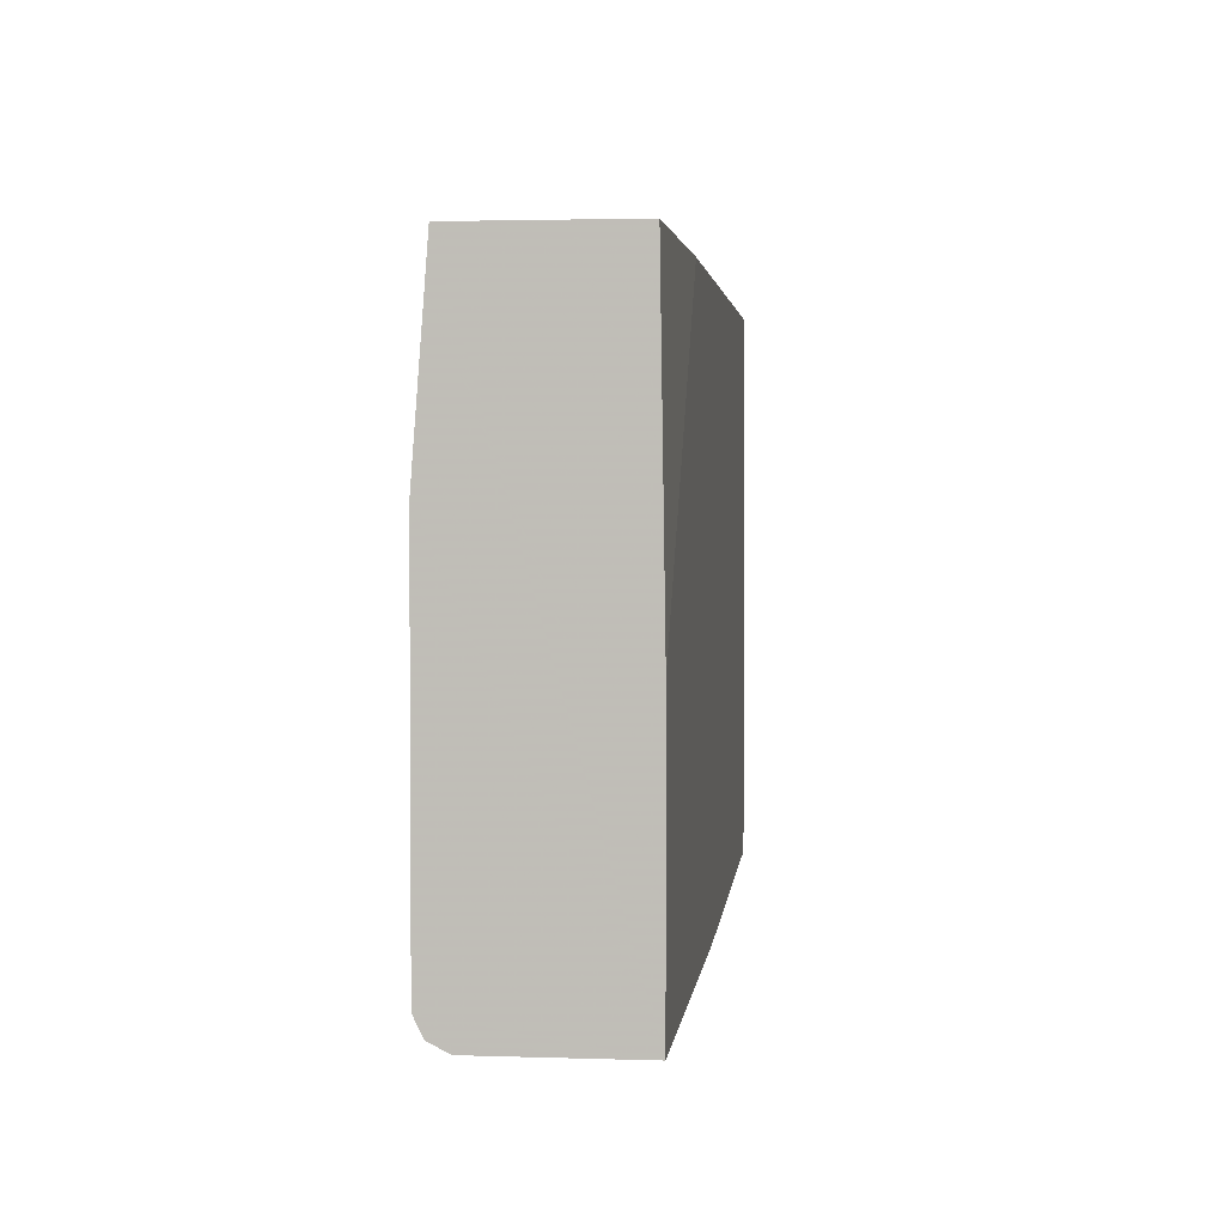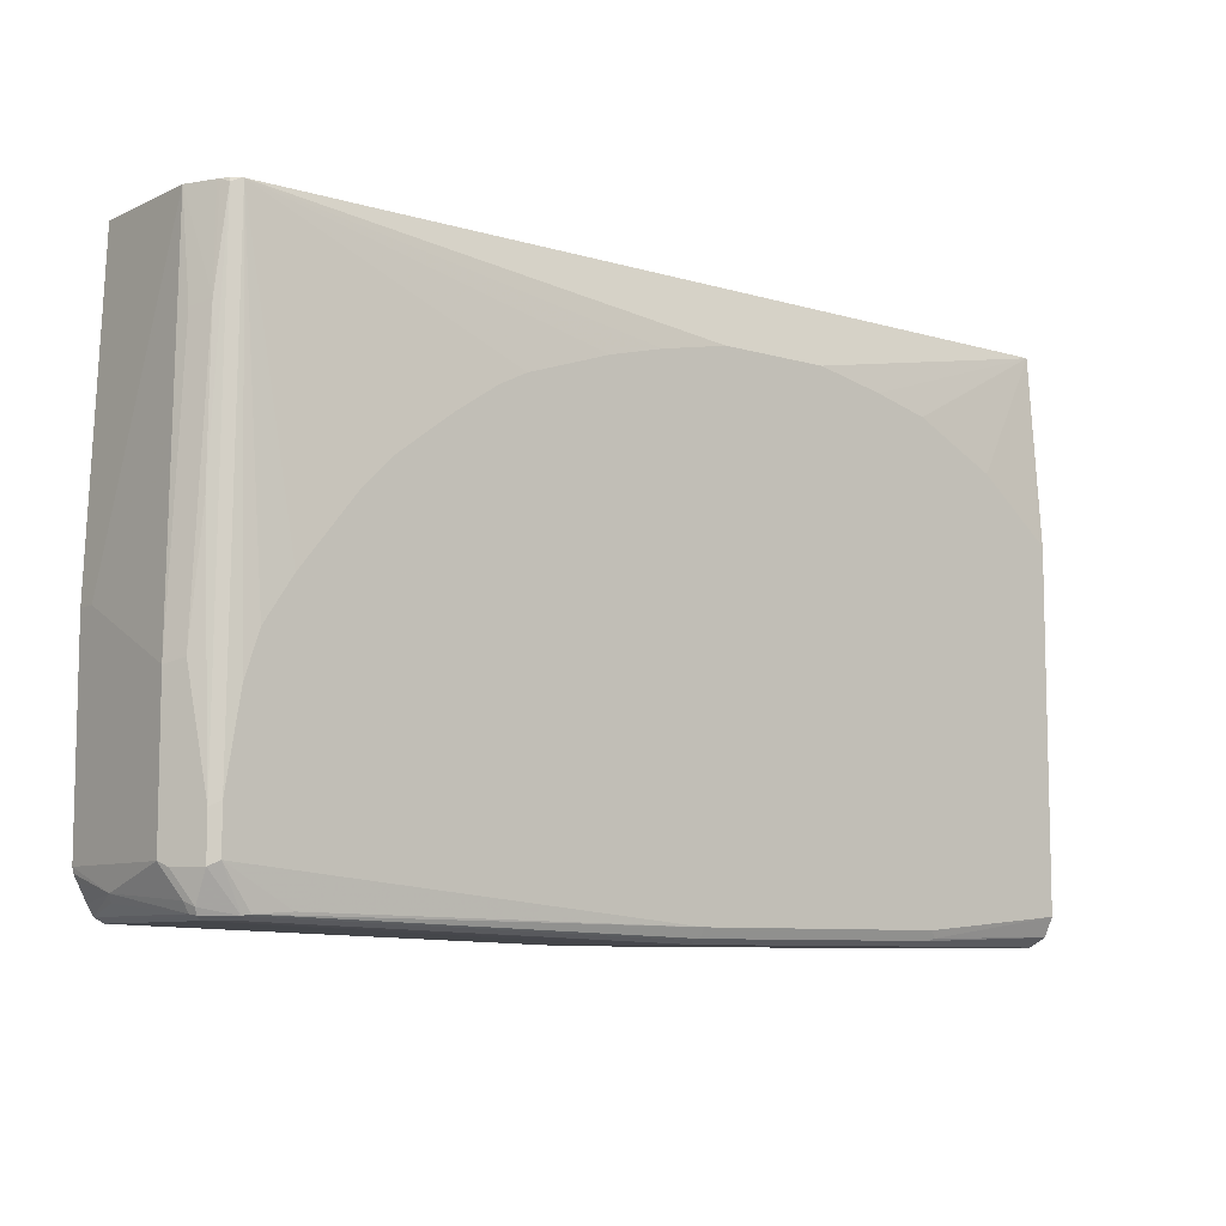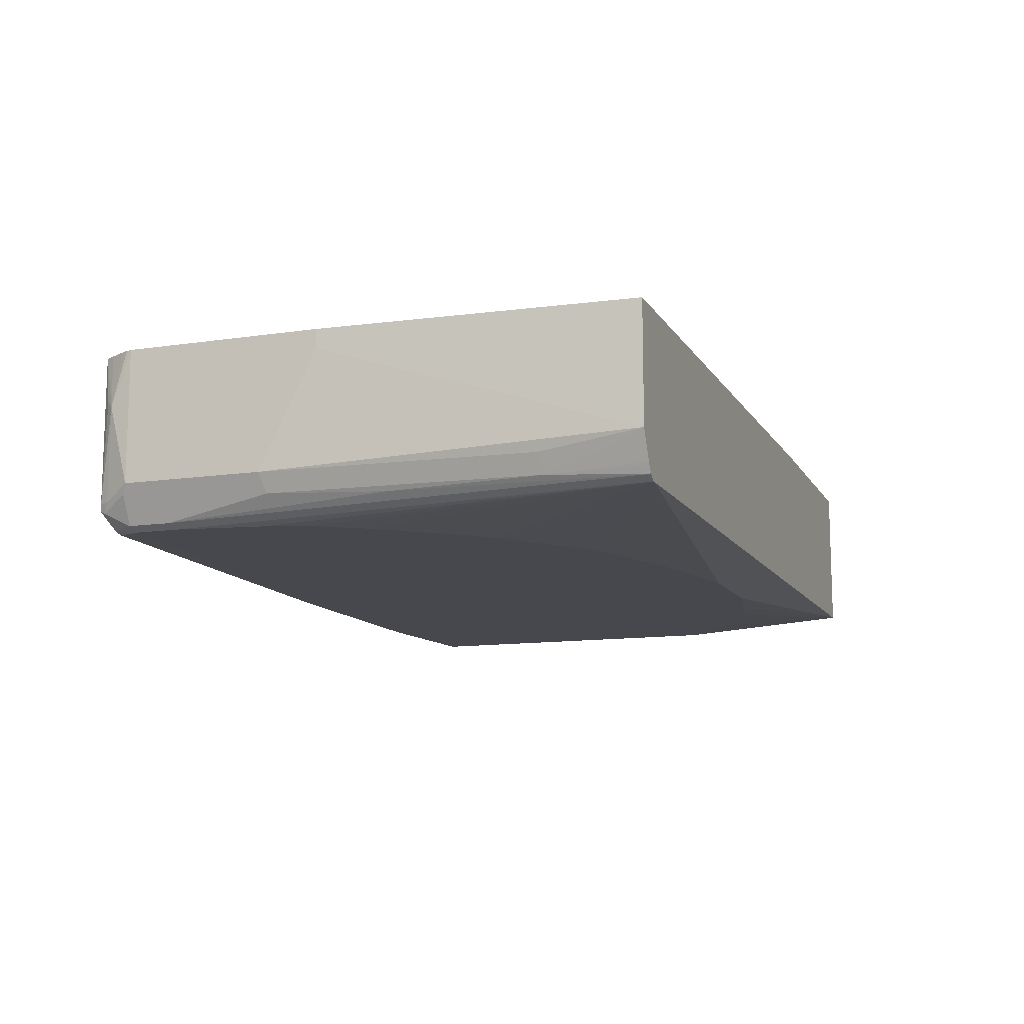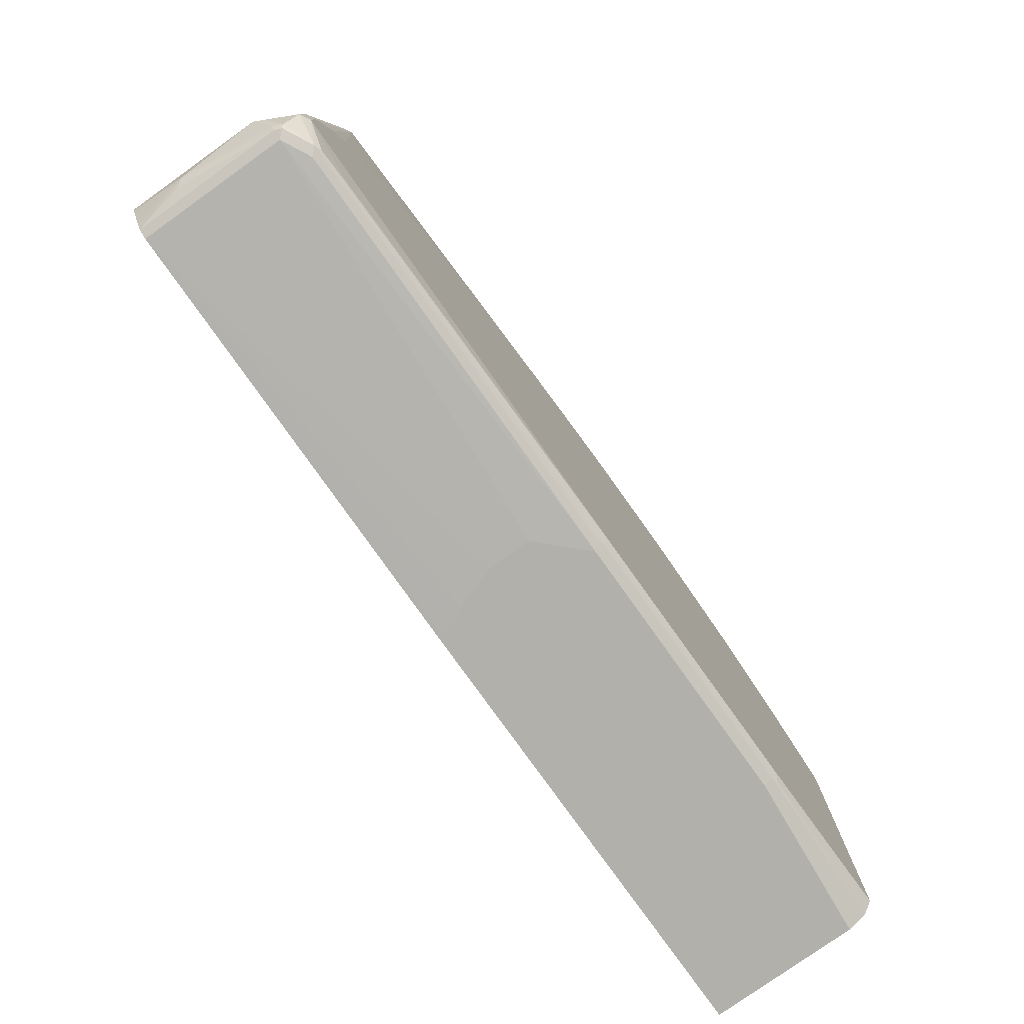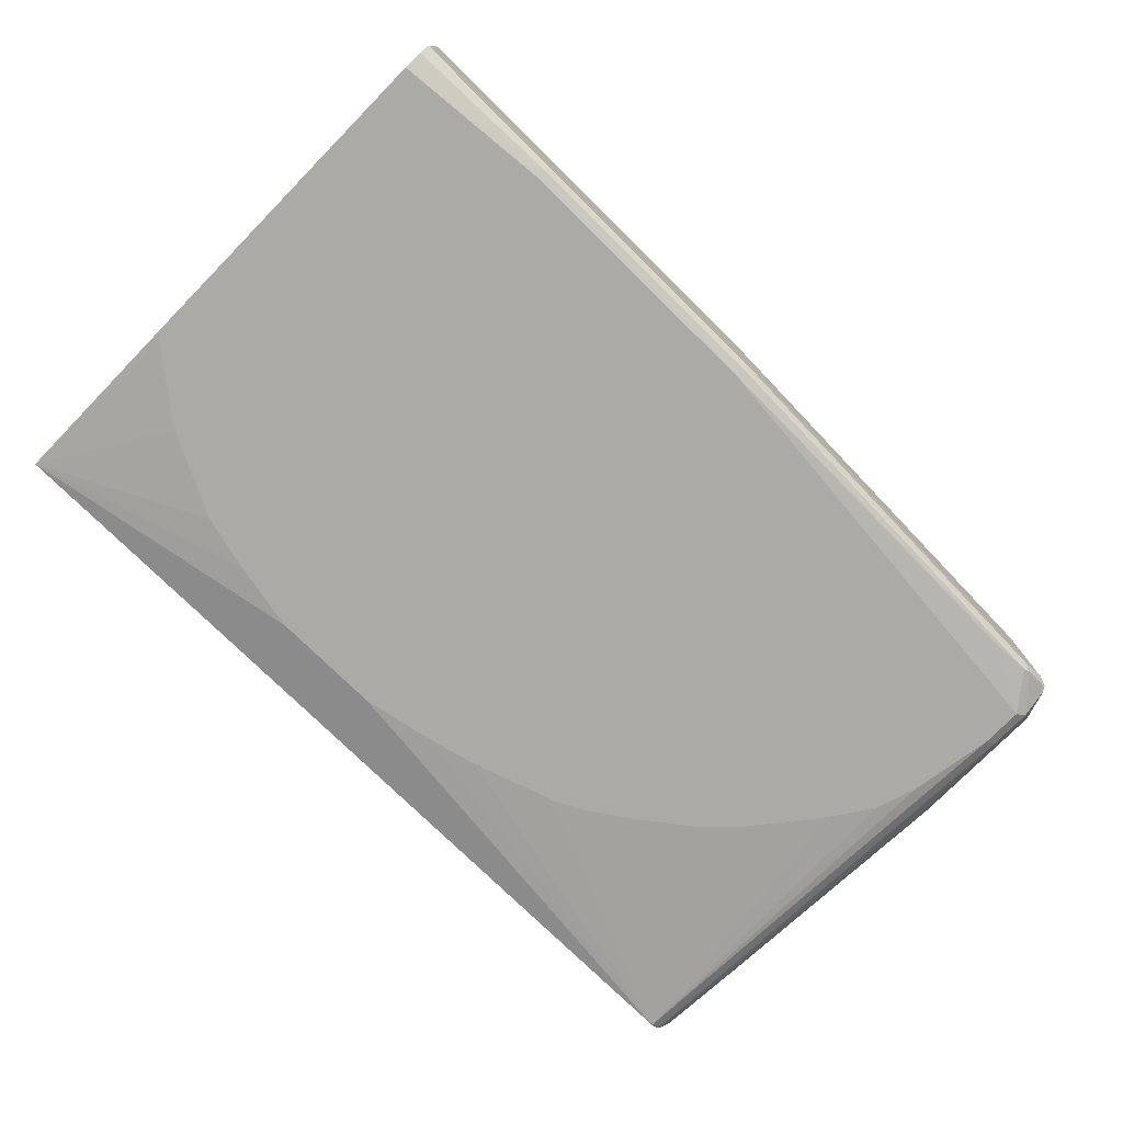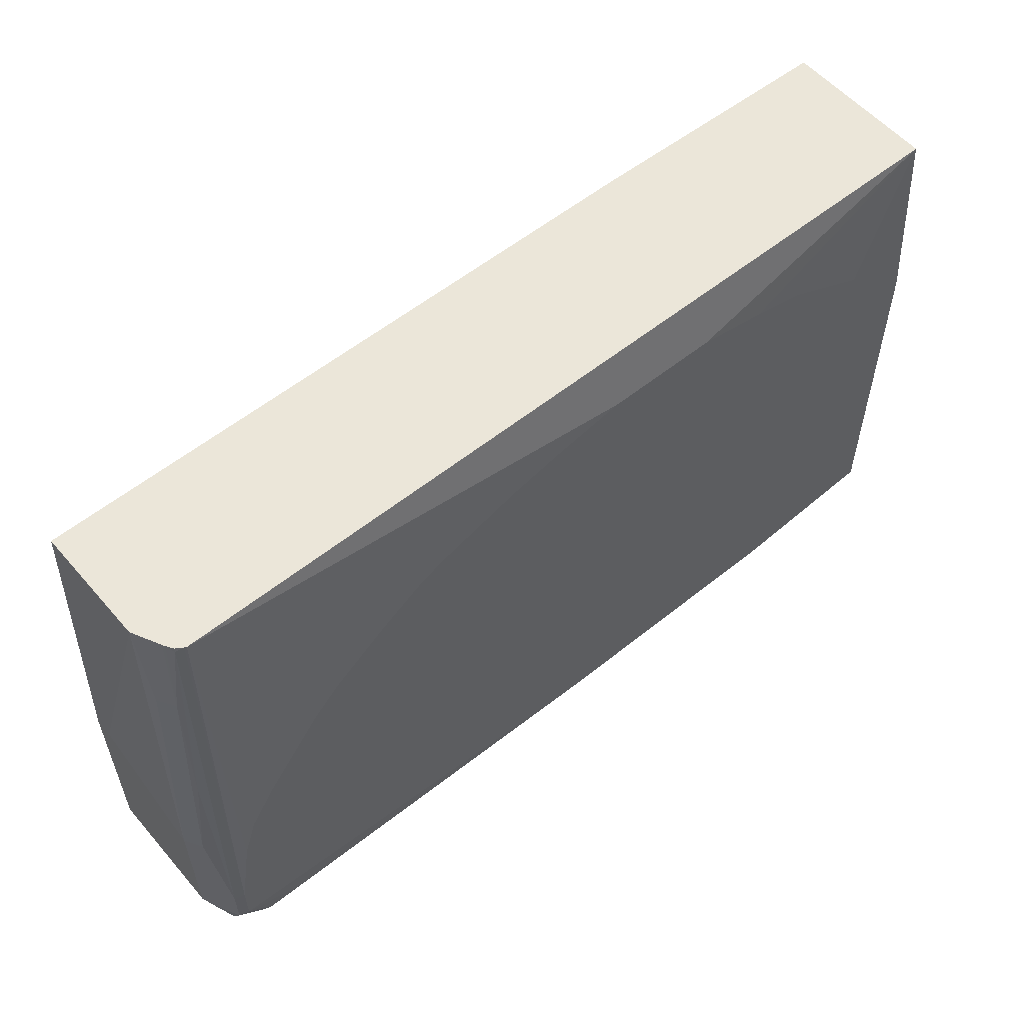
<metadata>
{"format":"obj","ext":"obj","renderer":"f3d","projection":"perspective","resolution":1024,"background":"white","views":[{"elev":2.5,"azim":-83.6,"up":"+Y"},{"elev":-8.3,"azim":141.1,"up":"+Y"},{"elev":-11.7,"azim":110.0,"up":"+Z"},{"elev":-78.5,"azim":125.5,"up":"+Y"},{"elev":-76.1,"azim":-44.5,"up":"+Z"},{"elev":56.3,"azim":139.8,"up":"+Y"}]}
</metadata>
<code>
v -0.2925 -0.6692 0.005137
v -0.2925 -0.3778 0.005137
v -0.2925 -0.6692 -0.1593
v 0.202 -0.6692 0.005137
v -0.2925 -0.03297 -1.328e-05
v -0.00556 -0.03297 0.005137
v -0.2925 -0.6604 -0.1767
v -0.1115 -0.6692 -0.1752
v 0.2071 -0.6692 -1.328e-05
v 0.701 -0.6532 0.005137
v -0.2925 -0.03297 -0.1752
v 0.7169 -0.03297 0.005137
v -0.2925 -0.6585 -0.1806
v -0.1115 -0.6638 -0.1859
v 0.1992 -0.6652 -0.1832
v 0.1913 -0.6692 -0.1752
v 0.223 -0.6692 -0.03188
v 0.239 -0.6692 -0.07967
v 0.701 -0.6532 -0.1593
v 0.7082 -0.6496 0.005137
v 0.03188 -0.09562 -0.1912
v -0.04772 -0.1116 -0.1912
v -0.1115 -0.1275 -0.1912
v -0.2071 -0.1753 -0.1912
v -0.2867 -0.239 -0.1912
v -0.2925 -0.2448 -0.1912
v 0.685 -0.03297 -0.1752
v 0.7329 -0.3823 0.005137
v 0.7169 -0.03297 -0.1274
v -0.2925 -0.6373 -0.1912
v -0.1195 -0.6612 -0.1872
v 0.1913 -0.6638 -0.1859
v 0.6771 -0.6492 -0.1832
v 0.6692 -0.6532 -0.1752
v 0.239 -0.6692 -0.1274
v 0.7089 -0.6492 -0.1673
v 0.7116 -0.6479 -0.1593
v 0.7116 -0.6479 0.005137
v 0.1594 -0.09562 -0.1912
v 0.6872 -0.03297 -0.1741
v 0.701 -0.5576 -0.1912
v 0.685 -0.462 -0.1912
v 0.6692 -0.4142 -0.1912
v 0.6372 -0.3664 -0.1912
v 0.5735 -0.2868 -0.1912
v 0.5417 -0.255 -0.1912
v 0.4779 -0.2072 -0.1912
v 0.4302 -0.1753 -0.1912
v 0.3982 -0.1594 -0.1912
v 0.3027 -0.1275 -0.1912
v 0.239 -0.1116 -0.1912
v 0.7329 -0.6054 0.005137
v 0.7329 -0.3823 -0.01594
v 0.7329 -0.4461 -0.1434
v 0.7169 -0.1434 -0.1434
v 0.7063 -0.1381 -0.1646
v 0.7016 -0.03297 -0.1582
v -0.1115 -0.6532 -0.1912
v 0.1913 -0.6532 -0.1912
v 0.6692 -0.6479 -0.1859
v 0.701 -0.6054 -0.1912
v 0.7116 -0.6107 -0.1859
v 0.7116 -0.6426 -0.1699
v 0.7169 -0.6373 -0.1593
v 0.7289 -0.6293 -0.05578
v 0.7229 -0.6373 -0.04781
v 0.7182 -0.6367 0.005137
v 0.6949 -0.03297 -0.1691
v 0.6957 -0.0372 -0.1699
v 0.7116 -0.5629 -0.1859
v 0.7316 -0.6112 0.005137
v 0.7329 -0.6054 -0.1434
v 0.7223 -0.4407 -0.1646
v 0.7116 -0.308 -0.1699
v 0.6999 -0.03297 -0.1615
v 0.6293 -0.6453 -0.1872
v 0.7223 -0.6001 -0.1646
v 0.7276 -0.6107 -0.154
v 0.728 -0.6183 0.005137
f 33 62 63
f 27 50 51
f 27 51 39
f 28 52 72
f 28 72 54
f 28 54 53
f 29 53 54
f 29 55 56
f 29 56 57
f 30 58 31
f 31 59 32
f 32 59 60
f 33 60 61
f 27 49 50
f 33 61 62
f 29 54 55
f 31 58 59
f 27 40 41
f 27 47 48
f 21 42 41
f 33 63 36
f 21 61 59
f 21 59 58
f 21 58 30
f 21 30 26
f 21 26 25
f 27 48 49
f 21 25 24
f 21 23 22
f 27 41 42
f 27 42 43
f 27 43 44
f 27 44 45
f 27 45 46
f 27 46 47
f 21 24 23
f 36 63 37
f 56 69 75
f 37 64 65
f 59 76 60
f 60 76 61
f 62 70 73
f 62 73 77
f 62 77 78
f 62 78 63
f 63 78 72
f 63 72 64
f 64 72 65
f 65 71 79
f 65 79 67
f 68 75 69
f 69 74 70
f 70 74 73
f 21 43 42
f 59 61 76
f 56 75 57
f 56 74 69
f 56 73 74
f 37 65 66
f 37 66 38
f 38 66 65
f 38 65 67
f 40 68 69
f 40 69 41
f 41 69 70
f 37 63 64
f 41 70 62
f 52 71 65
f 52 65 72
f 54 72 78
f 54 78 77
f 54 77 73
f 54 73 56
f 54 56 55
f 41 62 61
f 21 44 43
f 21 41 61
f 21 46 45
f 1 71 52
f 1 52 28
f 1 28 12
f 1 12 6
f 1 6 2
f 2 6 5
f 3 7 8
f 1 79 71
f 4 9 10
f 5 12 29
f 5 29 57
f 5 57 75
f 5 75 68
f 5 68 40
f 5 40 27
f 5 27 11
f 5 6 12
f 7 13 8
f 1 67 79
f 1 20 38
f 21 45 44
f 1 2 5
f 1 5 11
f 1 11 26
f 1 26 30
f 1 30 13
f 1 7 3
f 1 38 67
f 1 3 8
f 1 16 35
f 1 35 18
f 1 18 17
f 1 17 9
f 1 9 4
f 1 4 10
f 1 10 20
f 1 8 16
f 8 13 14
f 1 13 7
f 8 15 16
f 15 33 34
f 15 34 16
f 16 34 19
f 16 19 35
f 19 34 33
f 19 33 36
f 19 36 20
f 20 36 37
f 20 37 38
f 21 39 51
f 21 51 50
f 21 49 48
f 21 48 47
f 21 47 46
f 8 14 15
f 15 60 33
f 15 32 60
f 21 50 49
f 14 31 32
f 10 17 18
f 14 32 15
f 10 18 35
f 10 19 20
f 11 21 22
f 11 22 23
f 11 23 24
f 10 35 19
f 11 25 26
f 13 31 14
f 13 30 31
f 11 24 25
f 12 53 29
f 9 17 10
f 12 28 53
f 11 27 39
f 11 39 21

</code>
